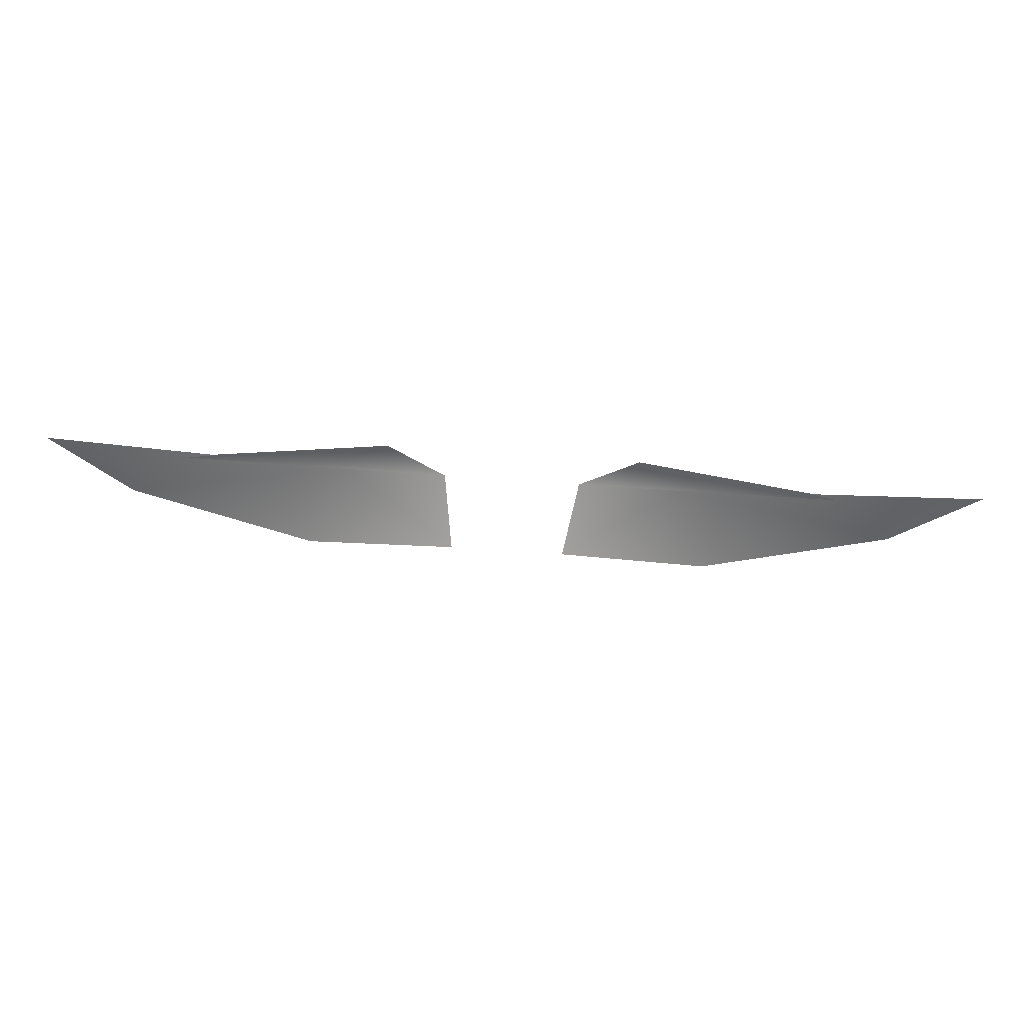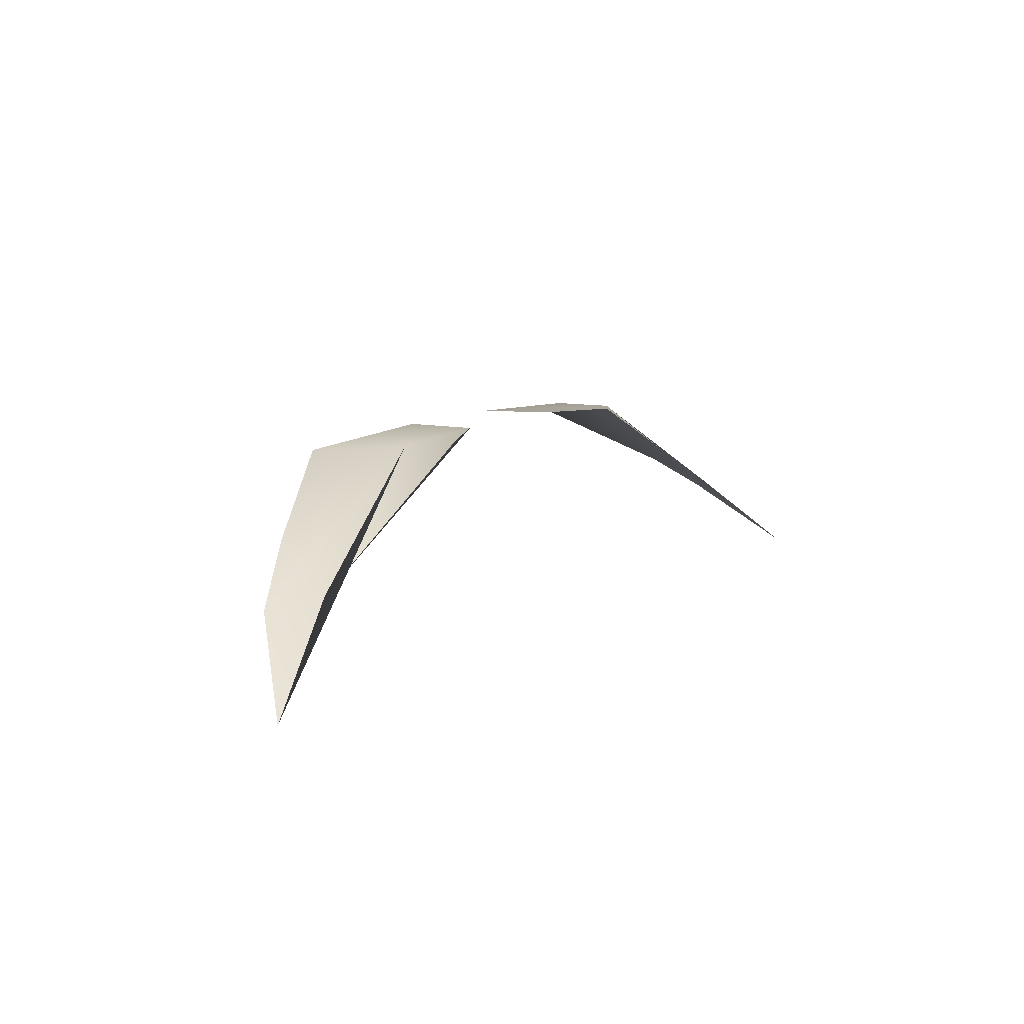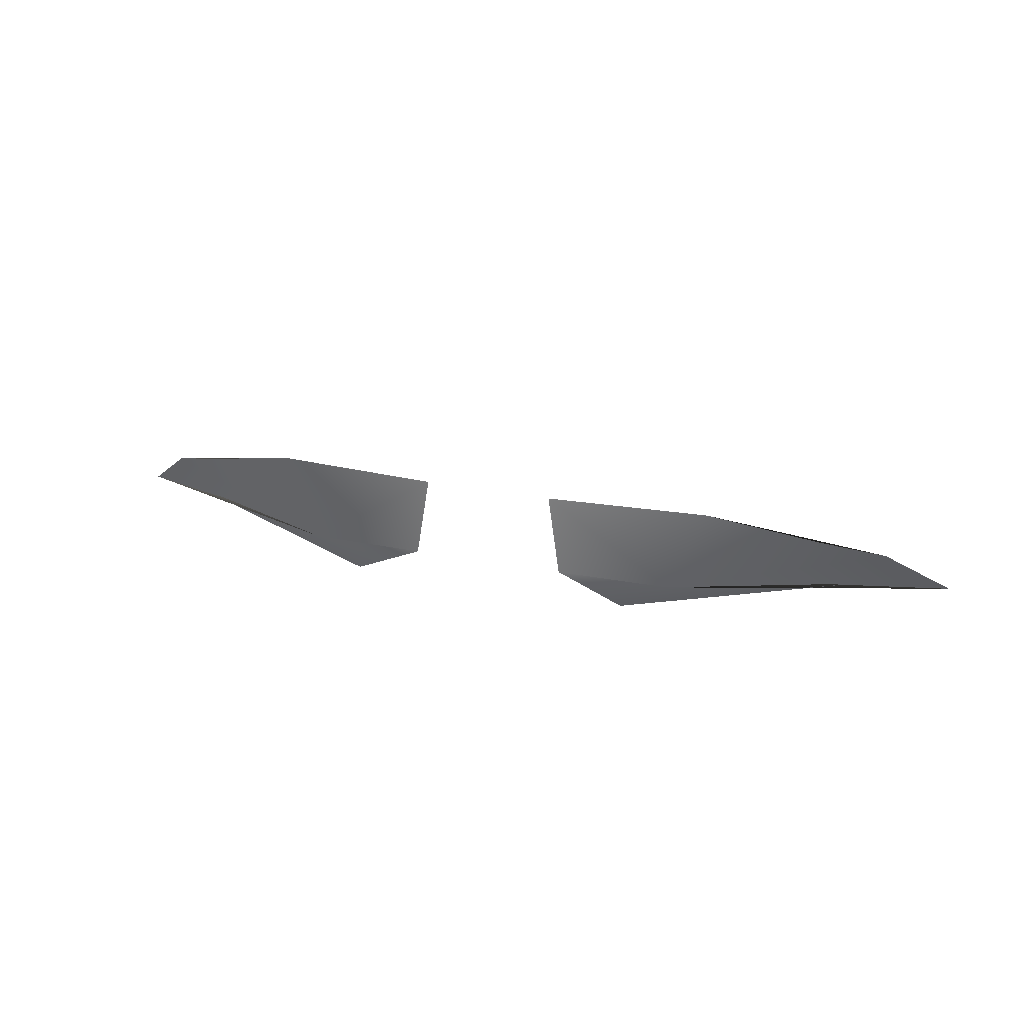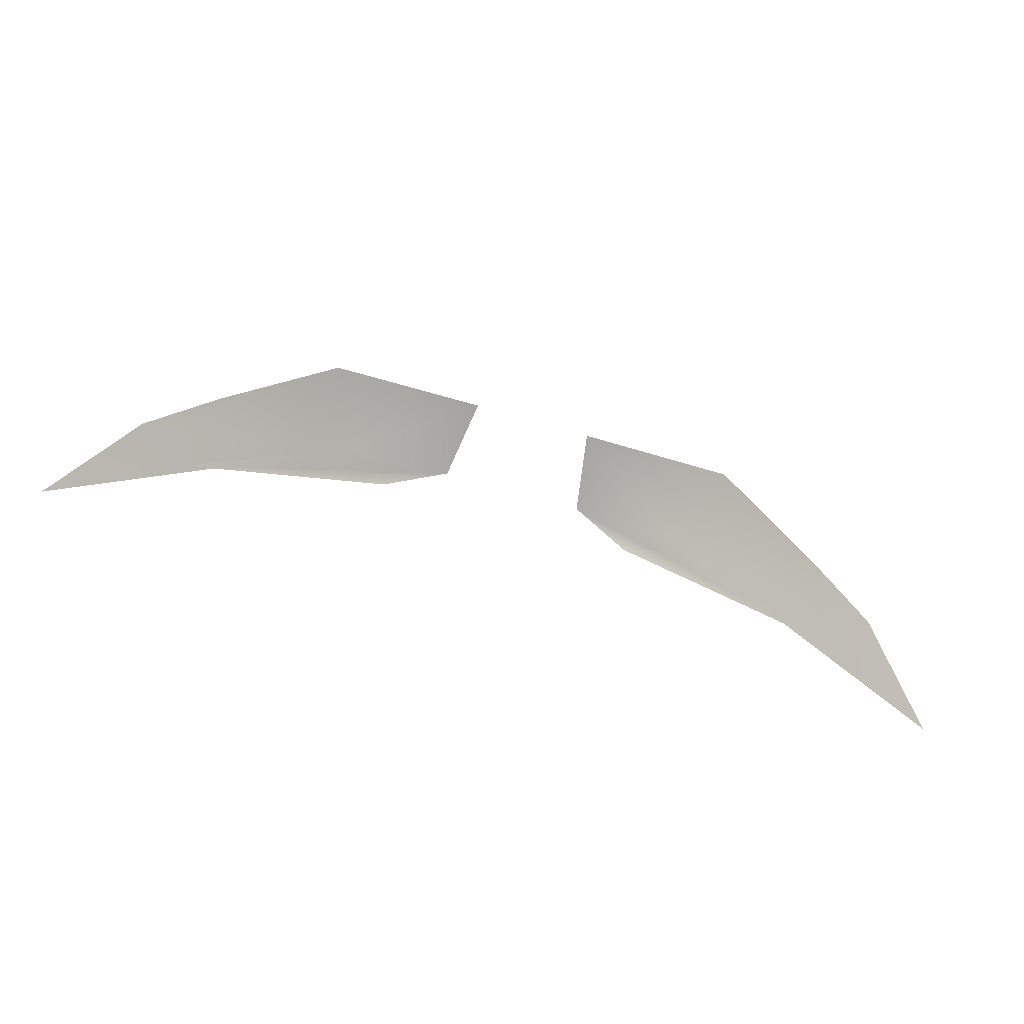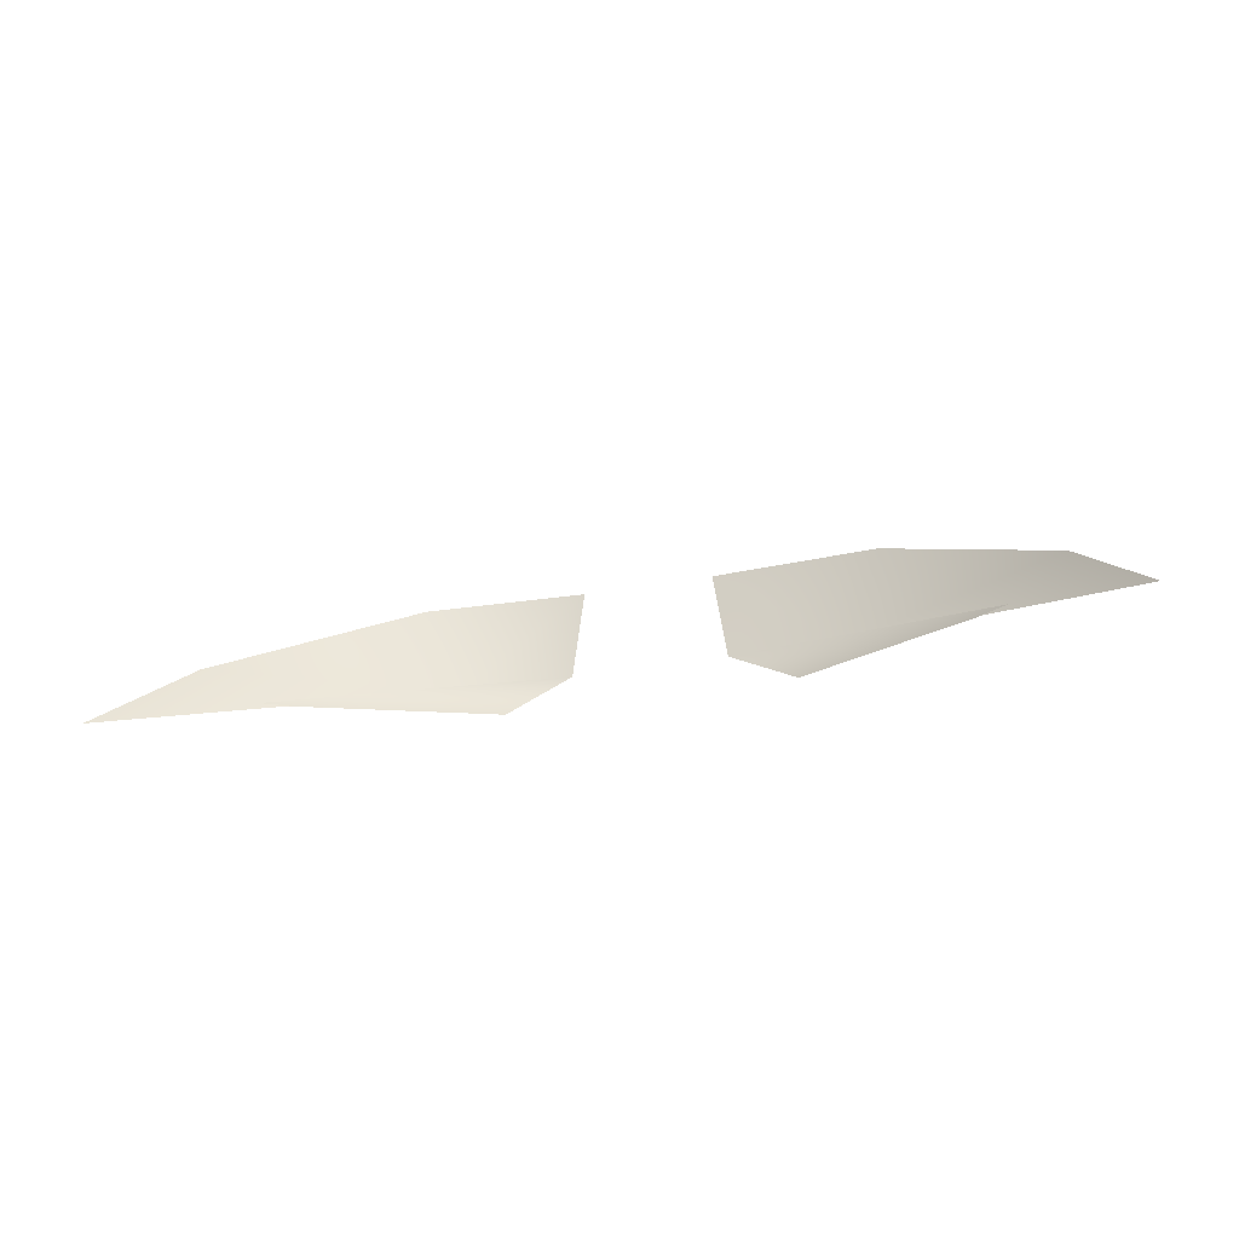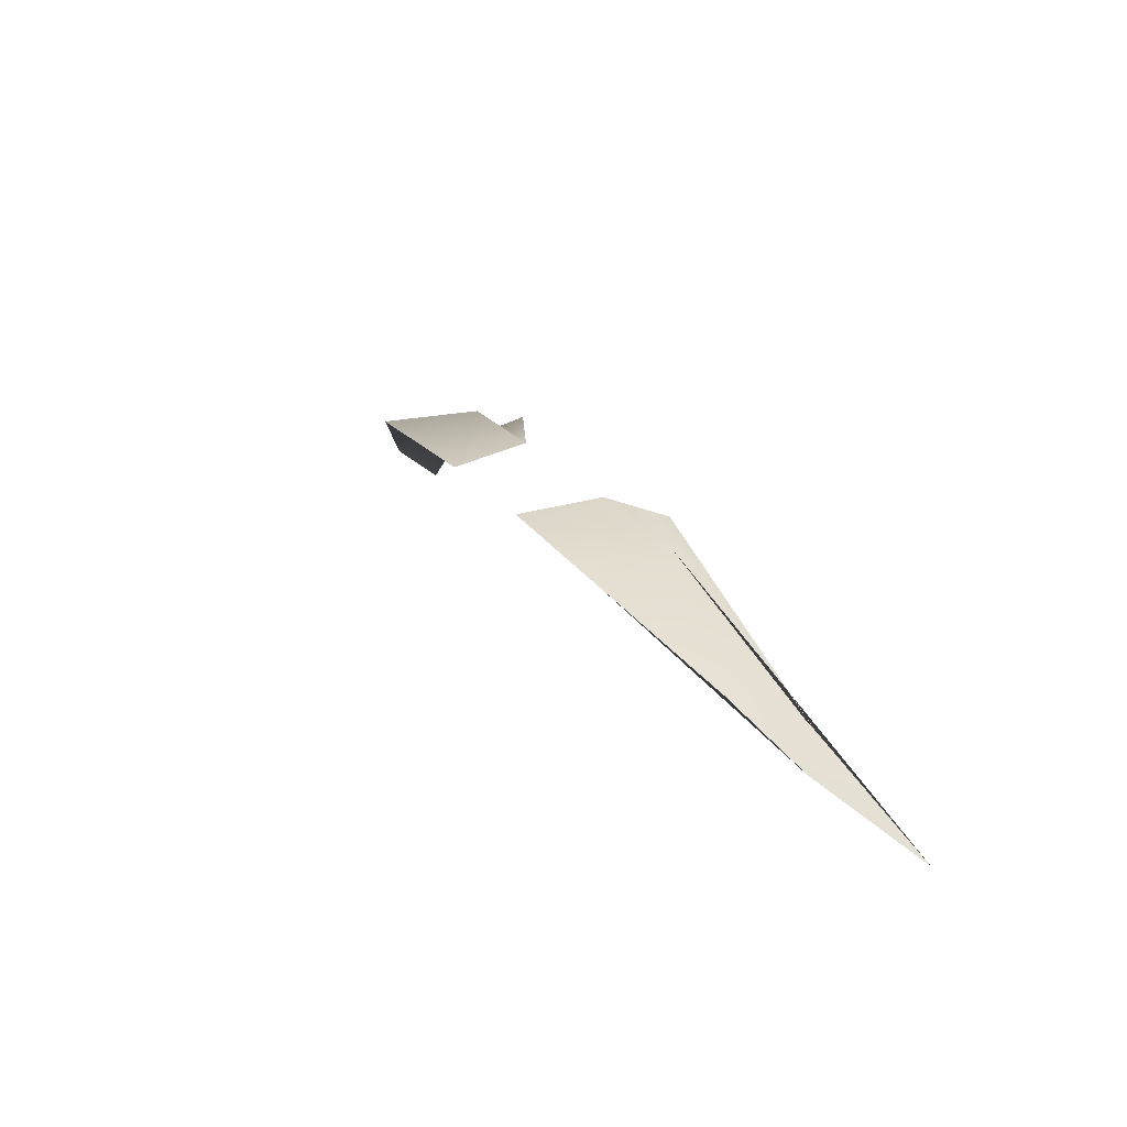
<metadata>
{"format":"obj","ext":"obj","renderer":"f3d","projection":"perspective","resolution":1024,"background":"white","views":[{"elev":-68.8,"azim":-4.0,"up":"+Z"},{"elev":10.8,"azim":-55.4,"up":"+Z"},{"elev":32.3,"azim":14.7,"up":"+Y"},{"elev":-76.5,"azim":164.3,"up":"+Z"},{"elev":-27.6,"azim":-163.6,"up":"+Y"},{"elev":25.7,"azim":-119.1,"up":"+Z"}]}
</metadata>
<code>
g n_facialHair_classicMustache_mesh
v 1.885 89.96 4.6
v 1.053 90.4 5.142
v 1.57 90.14 4.836
v 0.886 89.98 5.174
v 2.223 89.59 4.254
v 0.2981 90.39 5.178
v 1.694 89.79 4.65
v 0.3574 89.99 5.197
v 0.6669 89.85 5.193
v -1.885 89.96 4.6
v -1.569 90.14 4.836
v -1.053 90.4 5.142
v -0.8863 89.98 5.174
v -2.223 89.59 4.254
v -0.2984 90.39 5.178
v -1.695 89.79 4.65
v -0.3577 89.99 5.197
v -0.6672 89.85 5.193
g n_facialHair_classicMustache_mesh_0
f 3 2 1
f 2 4 1
f 1 4 5
f 2 6 4
f 4 7 5
f 6 8 4
f 4 8 7
f 8 9 7
f 12 11 10
f 13 12 10
f 13 10 14
f 15 12 13
f 16 13 14
f 17 15 13
f 17 13 16
f 18 17 16

</code>
